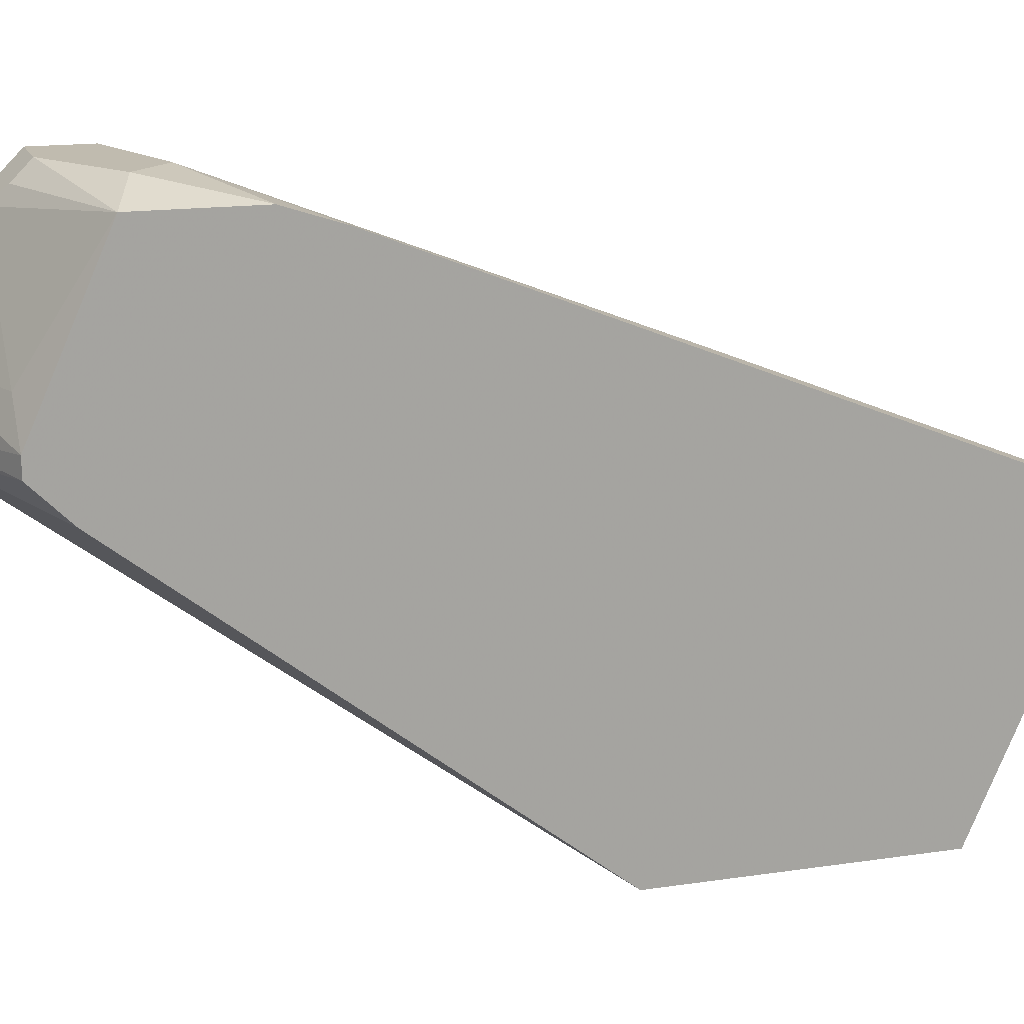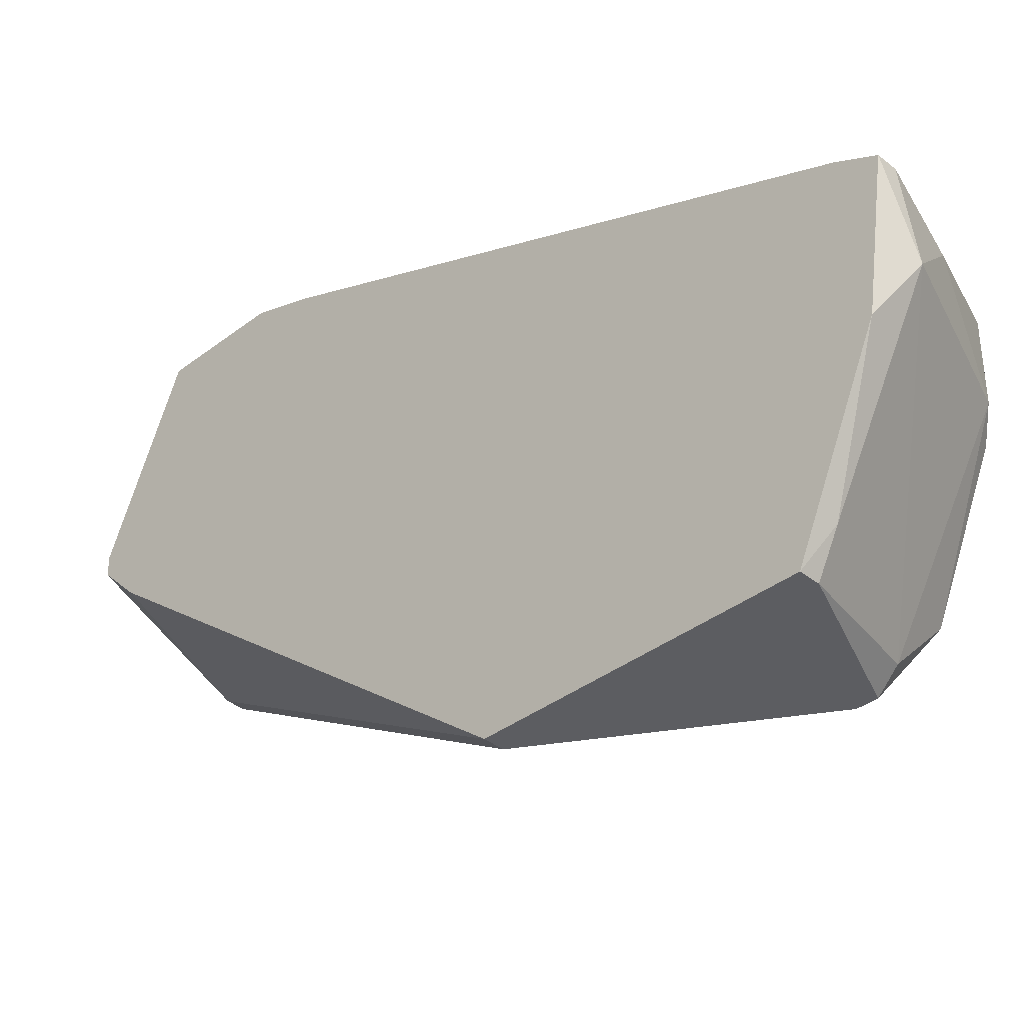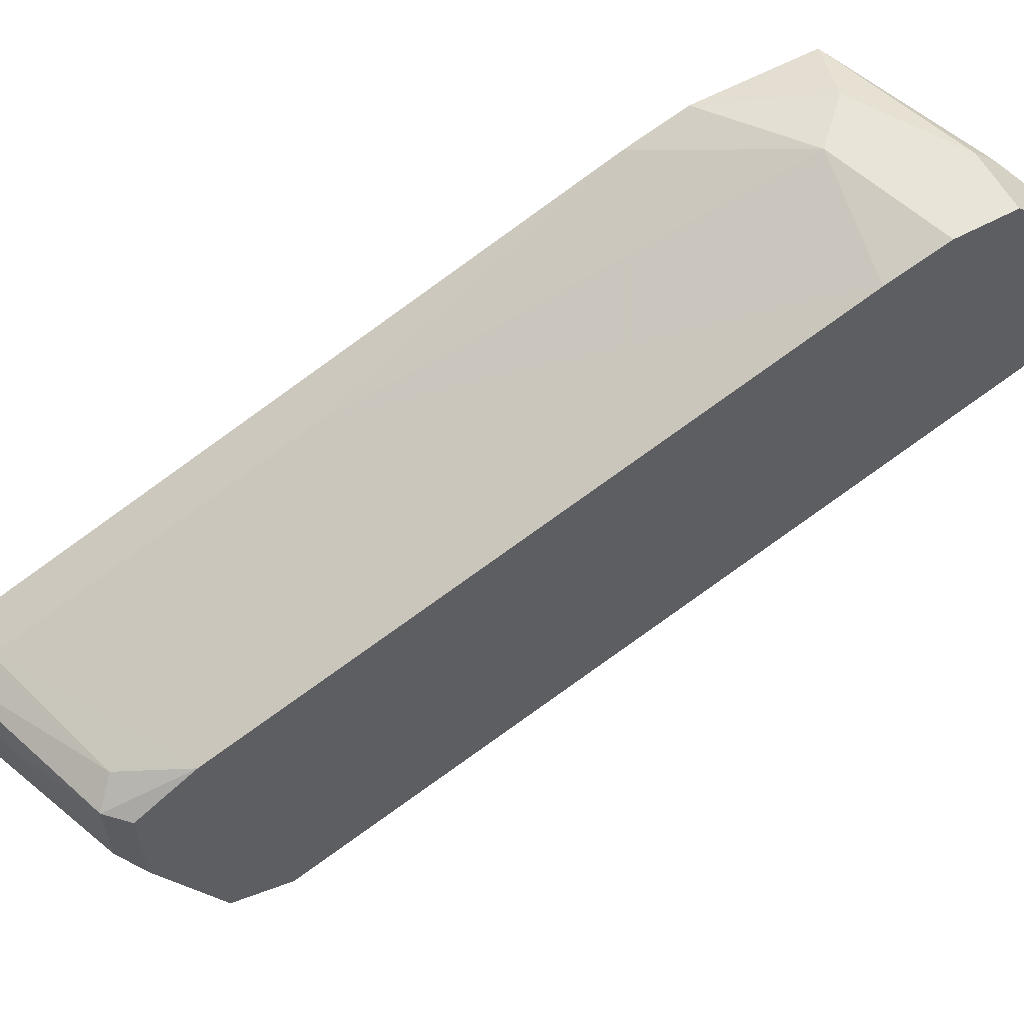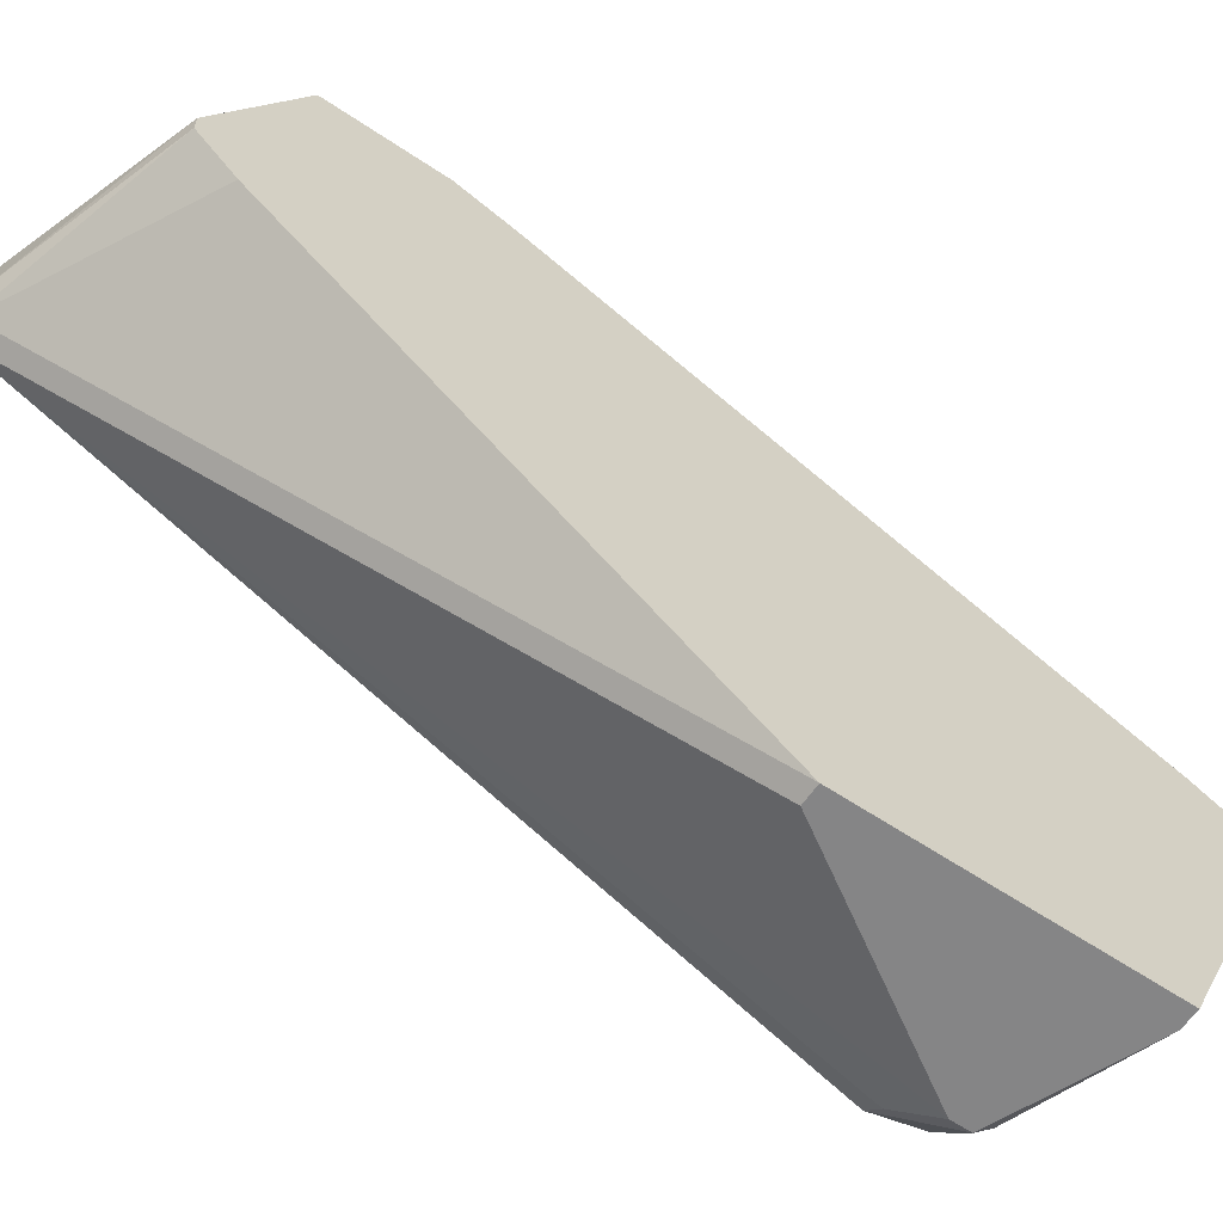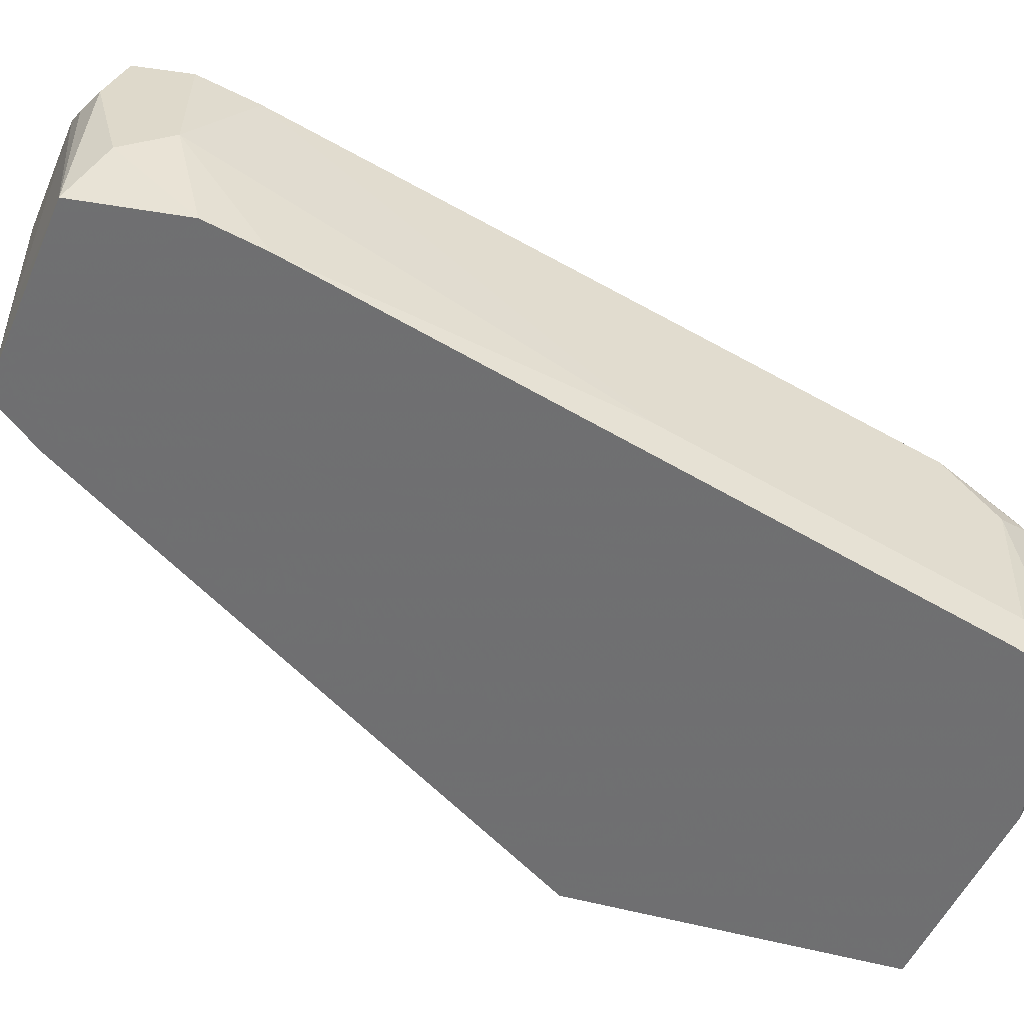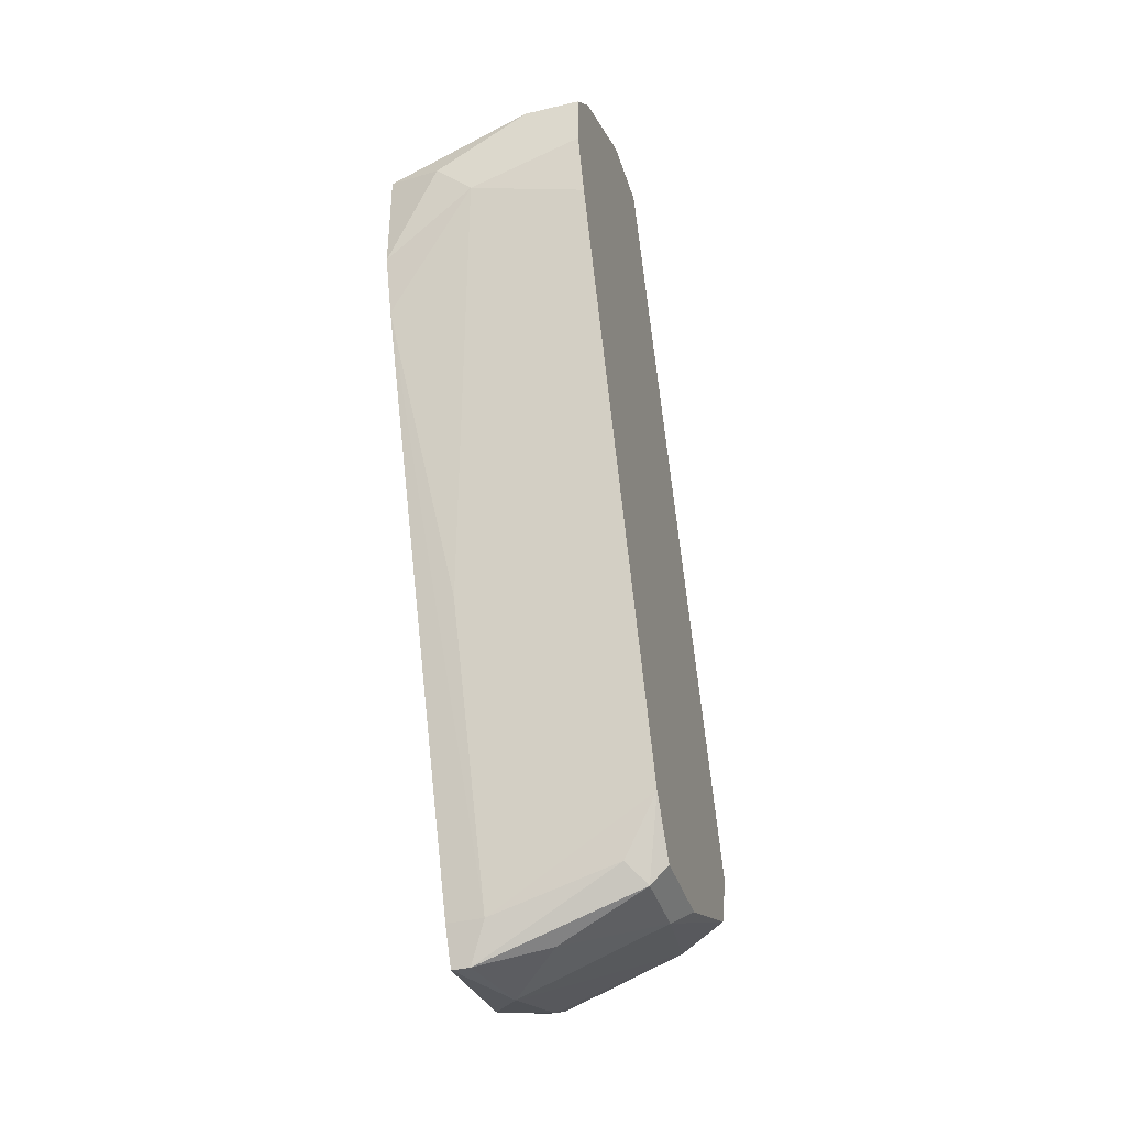
<metadata>
{"format":"obj","ext":"obj","renderer":"f3d","projection":"perspective","resolution":1024,"background":"white","views":[{"elev":16.0,"azim":72.8,"up":"+Y"},{"elev":-37.0,"azim":134.6,"up":"+Y"},{"elev":59.8,"azim":-118.8,"up":"+Y"},{"elev":-61.9,"azim":55.8,"up":"+Y"},{"elev":31.8,"azim":108.4,"up":"+Y"},{"elev":-37.8,"azim":-163.3,"up":"+Z"}]}
</metadata>
<code>
v 0.01354 0.03908 0.01609
v 0.000231 0.01911 0.02941
v 0.000231 -0.005839 -0.03881
v 0.000231 0.005809 -0.0438
v 0.000231 0.01744 -0.03881
v 0.000231 -0.007505 -0.03382
v 0.000231 0.03741 0.01109
v 0.000231 0.02576 0.02941
v 0.000231 0.01412 -0.0438
v 0.000231 0.03908 0.02108
v 0.000231 0.03908 0.01609
v 0.000231 0.03574 0.0244
v 0.003559 0.01578 -0.0438
v 0.003559 0.03574 0.0244
v 0.003559 0.02077 0.02941
v 0.001895 0.01911 0.02941
v 0.001895 -0.009166 -0.03382
v 0.001895 0.02576 0.02941
v 0.001895 0.01412 -0.04546
v 0.001895 0.00747 -0.04546
v 0.0152 0.01578 -0.04713
v 0.0152 0.02576 -0.02217
v 0.0152 0.02576 0.0244
v 0.0152 0.00747 -0.05046
v 0.01021 0.01246 -0.0488
v 0.01021 0.03908 0.01276
v 0.005224 -0.01083 -0.03881
v 0.005224 -0.0125 -0.03715
v 0.005224 -0.0125 -0.03548
v 0.005224 0.03741 0.02275
v 0.005224 0.03908 0.02108
v 0.01687 -0.009166 -0.0438
v 0.01687 -0.0125 -0.04214
v 0.01687 -0.0125 -0.01717
v 0.01687 0.01412 -0.05046
v 0.01853 0.02244 0.0244
v 0.01853 0.01744 0.02108
v 0.01853 0.01578 -0.04713
v 0.01853 0.002477 -0.0488
v 0.01853 -0.0125 -0.04214
v 0.01853 -0.0125 -0.01717
v 0.01853 0.03741 0.01775
v 0.01853 0.03741 0.007774
v 0.01853 0.01412 -0.05046
v 0.01853 0.03574 0.002771
v 0.01853 0.02077 0.0244
f 35 19 13
f 40 44 36
f 11 6 2
f 6 11 9
f 33 40 41
f 40 36 41
f 36 44 43
f 33 41 29
f 36 43 42
f 9 11 5
f 41 36 37
f 11 2 8
f 6 9 3
f 41 2 34
f 2 29 34
f 29 41 34
f 11 8 10
f 26 11 10
f 2 41 16
f 41 37 16
f 8 2 16
f 20 24 27
f 3 20 27
f 20 9 19
f 9 5 19
f 5 11 7
f 11 26 7
f 26 22 7
f 21 5 7
f 22 21 7
f 8 16 18
f 44 40 39
f 24 44 39
f 43 44 45
f 26 43 45
f 22 26 45
f 21 22 45
f 42 43 1
f 43 26 1
f 26 10 1
f 42 30 14
f 8 18 14
f 37 36 46
f 16 37 46
f 24 20 25
f 20 19 25
f 30 42 31
f 10 30 31
f 42 1 31
f 1 10 31
f 2 6 17
f 6 29 17
f 29 2 17
f 36 18 15
f 18 16 15
f 46 36 15
f 16 46 15
f 9 20 4
f 3 9 4
f 20 3 4
f 36 42 23
f 18 36 23
f 42 14 23
f 14 18 23
f 29 6 28
f 33 29 28
f 6 3 28
f 27 33 28
f 3 27 28
f 40 33 32
f 33 27 32
f 27 24 32
f 39 40 32
f 24 39 32
f 44 21 38
f 45 44 38
f 21 45 38
f 30 10 12
f 10 8 12
f 14 30 12
f 8 14 12
f 44 24 35
f 21 44 35
f 24 25 35
f 25 19 35
f 5 21 13
f 19 5 13
f 21 35 13

</code>
